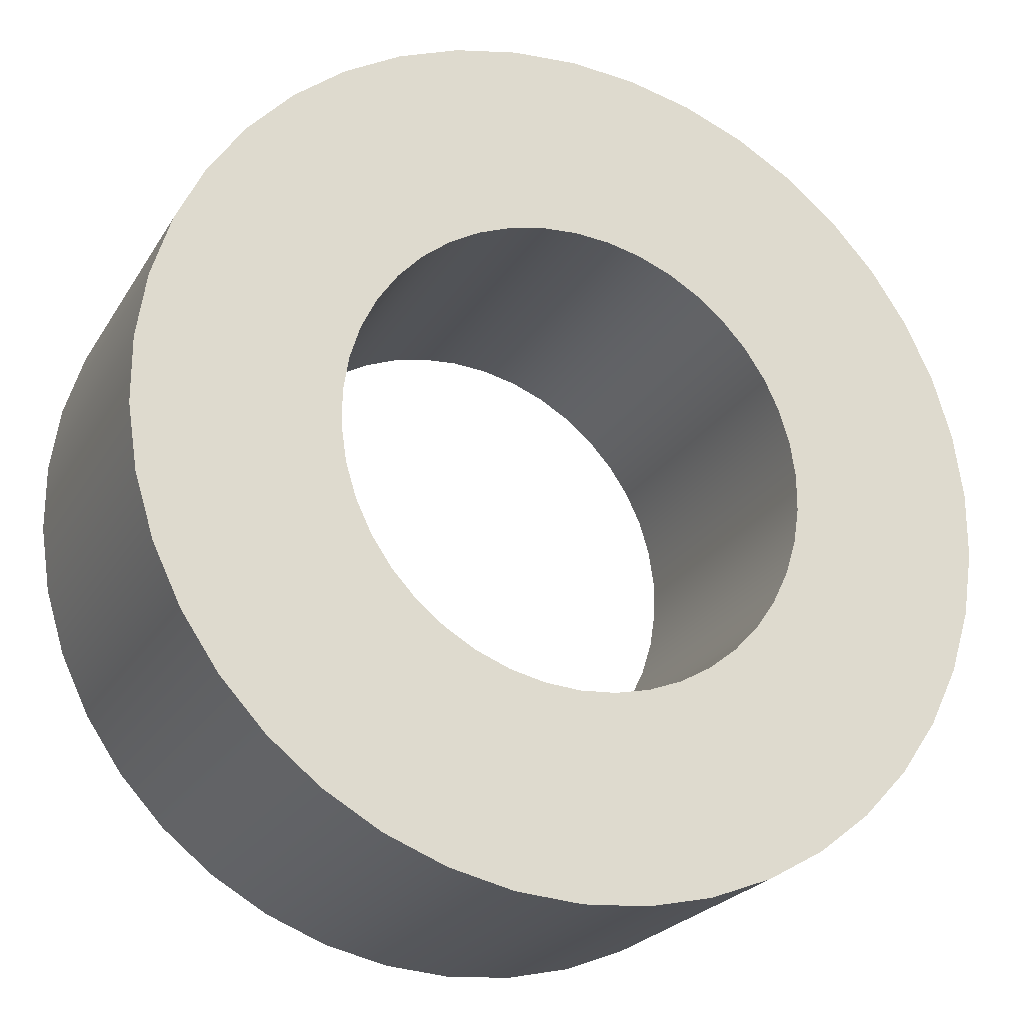
<metadata>
{"format":"obj","ext":"obj","renderer":"f3d","projection":"perspective","resolution":1024,"background":"white","views":[{"elev":-23.4,"azim":156.2,"up":"+Y"}]}
</metadata>
<code>
o object_1
v 34.67 13.82 11.86
v 33.93 11.44 11.86
v 33.93 11.44 0
v 34.67 13.82 0
v 33.93 11.44 11.86
v 32.85 9.2 11.86
v 32.85 9.2 0
v 33.93 11.44 0
v 32.85 9.2 11.86
v 31.45 7.141 11.86
v 31.45 7.141 0
v 32.85 9.2 0
v 31.45 7.141 11.86
v 29.76 5.314 11.86
v 29.76 5.314 0
v 31.45 7.141 0
v 29.76 5.314 11.86
v 27.82 3.76 11.86
v 27.82 3.76 0
v 29.76 5.314 0
v 27.82 3.76 11.86
v 25.66 2.513 11.86
v 25.66 2.513 0
v 27.82 3.76 0
v 25.66 2.513 11.86
v 23.34 1.601 11.86
v 23.34 1.601 0
v 25.66 2.513 0
v 23.34 1.601 11.86
v 20.92 1.045 11.86
v 20.92 1.045 0
v 23.34 1.601 0
v 20.92 1.045 11.86
v 18.43 0.8564 11.86
v 18.43 0.8564 0
v 20.92 1.045 0
v 18.43 0.8564 11.86
v 15.95 1.04 11.86
v 15.95 1.04 0
v 18.43 0.8564 0
v 15.95 1.04 11.86
v 13.52 1.592 11.86
v 13.52 1.592 0
v 15.95 1.04 0
v 13.52 1.592 11.86
v 11.2 2.5 11.86
v 11.2 2.5 0
v 13.52 1.592 0
v 11.2 2.5 11.86
v 9.047 3.743 11.86
v 9.047 3.743 0
v 11.2 2.5 0
v 9.047 3.743 11.86
v 7.099 5.293 11.86
v 7.099 5.293 0
v 9.047 3.743 0
v 7.099 5.293 11.86
v 5.403 7.117 11.86
v 5.403 7.117 0
v 7.099 5.293 0
v 5.403 7.117 11.86
v 3.999 9.173 11.86
v 3.999 9.173 0
v 5.403 7.117 0
v 3.999 9.173 11.86
v 2.916 11.42 11.86
v 2.916 11.42 0
v 3.999 9.173 0
v 2.916 11.42 11.86
v 2.18 13.79 11.86
v 2.18 13.79 0
v 2.916 11.42 0
v 2.18 13.79 11.86
v 1.807 16.26 11.86
v 1.807 16.26 0
v 2.18 13.79 0
v 1.807 16.26 11.86
v 1.804 18.75 11.86
v 1.804 18.75 0
v 1.807 16.26 0
v 1.804 18.75 11.86
v 2.173 21.21 11.86
v 2.173 21.21 0
v 1.804 18.75 0
v 2.173 21.21 11.86
v 2.905 23.59 11.86
v 2.905 23.59 0
v 2.173 21.21 0
v 2.905 23.59 11.86
v 3.983 25.83 11.86
v 3.983 25.83 0
v 2.905 23.59 0
v 3.983 25.83 11.86
v 5.384 27.89 11.86
v 5.384 27.89 0
v 3.983 25.83 0
v 5.384 27.89 11.86
v 7.076 29.72 11.86
v 7.076 29.72 0
v 5.384 27.89 0
v 7.076 29.72 11.86
v 9.021 31.27 11.86
v 9.021 31.27 0
v 7.076 29.72 0
v 9.021 31.27 11.86
v 11.18 32.52 11.86
v 11.18 32.52 0
v 9.021 31.27 0
v 11.18 32.52 11.86
v 13.49 33.43 11.86
v 13.49 33.43 0
v 11.18 32.52 0
v 13.49 33.43 11.86
v 15.92 33.99 11.86
v 15.92 33.99 0
v 13.49 33.43 0
v 15.92 33.99 11.86
v 18.4 34.18 11.86
v 18.4 34.18 0
v 15.92 33.99 0
v 18.4 34.18 11.86
v 20.89 33.99 11.86
v 20.89 33.99 0
v 18.4 34.18 0
v 20.89 33.99 11.86
v 23.32 33.44 11.86
v 23.32 33.44 0
v 20.89 33.99 0
v 23.32 33.44 11.86
v 25.63 32.53 11.86
v 25.63 32.53 0
v 23.32 33.44 0
v 25.63 32.53 11.86
v 27.79 31.29 11.86
v 27.79 31.29 0
v 25.63 32.53 0
v 27.79 31.29 11.86
v 29.74 29.74 11.86
v 29.74 29.74 0
v 27.79 31.29 0
v 29.74 29.74 11.86
v 31.44 27.92 11.86
v 31.44 27.92 0
v 29.74 29.74 0
v 31.44 27.92 11.86
v 32.84 25.86 11.86
v 32.84 25.86 0
v 31.44 27.92 0
v 32.84 25.86 11.86
v 33.92 23.62 11.86
v 33.92 23.62 0
v 32.84 25.86 0
v 33.92 23.62 11.86
v 34.66 21.24 11.86
v 34.66 21.24 0
v 33.92 23.62 0
v 34.66 21.24 11.86
v 35.03 18.78 11.86
v 35.03 18.78 0
v 34.66 21.24 0
v 35.03 18.78 11.86
v 35.03 16.29 11.86
v 35.03 16.29 0
v 35.03 18.78 0
v 35.03 16.29 11.86
v 34.67 13.82 11.86
v 34.67 13.82 0
v 35.03 16.29 0
v 27.29 15.5 11.86
v 27.49 16.85 11.86
v 27.49 16.85 0
v 27.29 15.5 0
v 27.49 16.85 11.86
v 27.49 18.2 11.86
v 27.49 18.2 0
v 27.49 16.85 0
v 27.49 18.2 11.86
v 27.28 19.55 11.86
v 27.28 19.55 0
v 27.49 18.2 0
v 27.28 19.55 11.86
v 26.88 20.85 11.86
v 26.88 20.85 0
v 27.28 19.55 0
v 26.88 20.85 11.86
v 26.29 22.07 11.86
v 26.29 22.07 0
v 26.88 20.85 0
v 26.29 22.07 11.86
v 25.52 23.19 11.86
v 25.52 23.19 0
v 26.29 22.07 0
v 25.52 23.19 11.86
v 24.6 24.19 11.86
v 24.6 24.19 0
v 25.52 23.19 0
v 24.6 24.19 11.86
v 23.54 25.04 11.86
v 23.54 25.04 0
v 24.6 24.19 0
v 23.54 25.04 11.86
v 22.36 25.71 11.86
v 22.36 25.71 0
v 23.54 25.04 0
v 22.36 25.71 11.86
v 21.09 26.21 11.86
v 21.09 26.21 0
v 22.36 25.71 0
v 21.09 26.21 11.86
v 19.77 26.51 11.86
v 19.77 26.51 0
v 21.09 26.21 0
v 19.77 26.51 11.86
v 18.41 26.61 11.86
v 18.41 26.61 0
v 19.77 26.51 0
v 18.41 26.61 11.86
v 17.06 26.51 11.86
v 17.06 26.51 0
v 18.41 26.61 0
v 17.06 26.51 11.86
v 15.73 26.21 11.86
v 15.73 26.21 0
v 17.06 26.51 0
v 15.73 26.21 11.86
v 14.47 25.71 11.86
v 14.47 25.71 0
v 15.73 26.21 0
v 14.47 25.71 11.86
v 13.29 25.03 11.86
v 13.29 25.03 0
v 14.47 25.71 0
v 13.29 25.03 11.86
v 12.23 24.18 11.86
v 12.23 24.18 0
v 13.29 25.03 0
v 12.23 24.18 11.86
v 11.3 23.18 11.86
v 11.3 23.18 0
v 12.23 24.18 0
v 11.3 23.18 11.86
v 10.54 22.06 11.86
v 10.54 22.06 0
v 11.3 23.18 0
v 10.54 22.06 11.86
v 9.949 20.83 11.86
v 9.949 20.83 0
v 10.54 22.06 0
v 9.949 20.83 11.86
v 9.55 19.53 11.86
v 9.55 19.53 0
v 9.949 20.83 0
v 9.55 19.53 11.86
v 9.349 18.19 11.86
v 9.349 18.19 0
v 9.55 19.53 0
v 9.349 18.19 11.86
v 9.35 16.83 11.86
v 9.35 16.83 0
v 9.349 18.19 0
v 9.35 16.83 11.86
v 9.554 15.48 11.86
v 9.554 15.48 0
v 9.35 16.83 0
v 9.554 15.48 11.86
v 9.956 14.19 11.86
v 9.956 14.19 0
v 9.554 15.48 0
v 9.956 14.19 11.86
v 10.55 12.96 11.86
v 10.55 12.96 0
v 9.956 14.19 0
v 10.55 12.96 11.86
v 11.31 11.84 11.86
v 11.31 11.84 0
v 10.55 12.96 0
v 11.31 11.84 11.86
v 12.24 10.84 11.86
v 12.24 10.84 0
v 11.31 11.84 0
v 12.24 10.84 11.86
v 13.3 9.997 11.86
v 13.3 9.997 0
v 12.24 10.84 0
v 13.3 9.997 11.86
v 14.48 9.318 11.86
v 14.48 9.318 0
v 13.3 9.997 0
v 14.48 9.318 11.86
v 15.75 8.823 11.86
v 15.75 8.823 0
v 14.48 9.318 0
v 15.75 8.823 11.86
v 17.07 8.522 11.86
v 17.07 8.522 0
v 15.75 8.823 0
v 17.07 8.522 11.86
v 18.43 8.421 11.86
v 18.43 8.421 0
v 17.07 8.522 0
v 18.43 8.421 11.86
v 19.78 8.524 11.86
v 19.78 8.524 0
v 18.43 8.421 0
v 19.78 8.524 11.86
v 21.11 8.828 11.86
v 21.11 8.828 0
v 19.78 8.524 0
v 21.11 8.828 11.86
v 22.37 9.326 11.86
v 22.37 9.326 0
v 21.11 8.828 0
v 22.37 9.326 11.86
v 23.55 10.01 11.86
v 23.55 10.01 0
v 22.37 9.326 0
v 23.55 10.01 11.86
v 24.61 10.85 11.86
v 24.61 10.85 0
v 23.55 10.01 0
v 24.61 10.85 11.86
v 25.54 11.85 11.86
v 25.54 11.85 0
v 24.61 10.85 0
v 25.54 11.85 11.86
v 26.3 12.98 11.86
v 26.3 12.98 0
v 25.54 11.85 0
v 26.3 12.98 11.86
v 26.89 14.2 11.86
v 26.89 14.2 0
v 26.3 12.98 0
v 26.89 14.2 11.86
v 27.29 15.5 11.86
v 27.29 15.5 0
v 26.89 14.2 0
v 5.384 27.89 11.86
v 10.54 22.06 11.86
v 11.3 23.18 11.86
v 7.076 29.72 11.86
v 12.23 24.18 11.86
v 9.021 31.27 11.86
v 5.384 27.89 11.86
v 11.3 23.18 11.86
v 7.076 29.72 11.86
v 13.29 25.03 11.86
v 11.18 32.52 11.86
v 9.021 31.27 11.86
v 2.905 23.59 11.86
v 2.173 21.21 11.86
v 9.55 19.53 11.86
v 9.949 20.83 11.86
v 10.54 22.06 11.86
v 3.983 25.83 11.86
v 5.384 27.89 11.86
v 3.983 25.83 11.86
v 10.54 22.06 11.86
v 2.905 23.59 11.86
v 9.949 20.83 11.86
v 3.983 25.83 11.86
v 9.949 20.83 11.86
v 2.905 23.59 11.86
v 9.55 19.53 11.86
v 14.47 25.71 11.86
v 13.49 33.43 11.86
v 11.18 32.52 11.86
v 18.41 26.61 11.86
v 18.4 34.18 11.86
v 15.92 33.99 11.86
v 19.77 26.51 11.86
v 20.89 33.99 11.86
v 18.41 26.61 11.86
v 18.4 34.18 11.86
v 18.41 26.61 11.86
v 20.89 33.99 11.86
v 23.32 33.44 11.86
v 20.89 33.99 11.86
v 19.77 26.51 11.86
v 17.06 26.51 11.86
v 18.41 26.61 11.86
v 15.92 33.99 11.86
v 12.23 24.18 11.86
v 7.076 29.72 11.86
v 11.3 23.18 11.86
v 13.29 25.03 11.86
v 9.021 31.27 11.86
v 12.23 24.18 11.86
v 15.73 26.21 11.86
v 13.49 33.43 11.86
v 14.47 25.71 11.86
v 15.92 33.99 11.86
v 15.73 26.21 11.86
v 17.06 26.51 11.86
v 13.29 25.03 11.86
v 14.47 25.71 11.86
v 11.18 32.52 11.86
v 15.92 33.99 11.86
v 13.49 33.43 11.86
v 15.73 26.21 11.86
v 9.349 18.19 11.86
v 1.804 18.75 11.86
v 1.807 16.26 11.86
v 1.807 16.26 11.86
v 9.35 16.83 11.86
v 9.349 18.19 11.86
v 1.804 18.75 11.86
v 9.349 18.19 11.86
v 9.55 19.53 11.86
v 9.55 19.53 11.86
v 2.173 21.21 11.86
v 1.804 18.75 11.86
v 9.554 15.48 11.86
v 1.807 16.26 11.86
v 2.18 13.79 11.86
v 9.554 15.48 11.86
v 2.18 13.79 11.86
v 2.916 11.42 11.86
v 3.999 9.173 11.86
v 10.55 12.96 11.86
v 2.916 11.42 11.86
v 5.403 7.117 11.86
v 11.31 11.84 11.86
v 3.999 9.173 11.86
v 5.403 7.117 11.86
v 7.099 5.293 11.86
v 12.24 10.84 11.86
v 9.35 16.83 11.86
v 1.807 16.26 11.86
v 9.554 15.48 11.86
v 9.956 14.19 11.86
v 2.916 11.42 11.86
v 10.55 12.96 11.86
v 7.099 5.293 11.86
v 9.047 3.743 11.86
v 12.24 10.84 11.86
v 11.31 11.84 11.86
v 5.403 7.117 11.86
v 12.24 10.84 11.86
v 10.55 12.96 11.86
v 3.999 9.173 11.86
v 11.31 11.84 11.86
v 14.48 9.318 11.86
v 9.047 3.743 11.86
v 11.2 2.5 11.86
v 12.24 10.84 11.86
v 9.047 3.743 11.86
v 13.3 9.997 11.86
v 13.3 9.997 11.86
v 9.047 3.743 11.86
v 14.48 9.318 11.86
v 11.2 2.5 11.86
v 13.52 1.592 11.86
v 15.75 8.823 11.86
v 17.07 8.522 11.86
v 15.75 8.823 11.86
v 13.52 1.592 11.86
v 14.48 9.318 11.86
v 11.2 2.5 11.86
v 15.75 8.823 11.86
v 9.554 15.48 11.86
v 2.916 11.42 11.86
v 9.956 14.19 11.86
v 25.63 32.53 11.86
v 23.32 33.44 11.86
v 21.09 26.21 11.86
v 19.77 26.51 11.86
v 21.09 26.21 11.86
v 23.32 33.44 11.86
v 27.79 31.29 11.86
v 25.63 32.53 11.86
v 22.36 25.71 11.86
v 21.09 26.21 11.86
v 22.36 25.71 11.86
v 25.63 32.53 11.86
v 23.54 25.04 11.86
v 27.79 31.29 11.86
v 22.36 25.71 11.86
v 23.54 25.04 11.86
v 24.6 24.19 11.86
v 29.74 29.74 11.86
v 25.52 23.19 11.86
v 26.29 22.07 11.86
v 31.44 27.92 11.86
v 26.29 22.07 11.86
v 26.88 20.85 11.86
v 32.84 25.86 11.86
v 29.74 29.74 11.86
v 24.6 24.19 11.86
v 25.52 23.19 11.86
v 29.74 29.74 11.86
v 27.79 31.29 11.86
v 23.54 25.04 11.86
v 26.29 22.07 11.86
v 32.84 25.86 11.86
v 31.44 27.92 11.86
v 26.88 20.85 11.86
v 34.66 21.24 11.86
v 33.92 23.62 11.86
v 33.92 23.62 11.86
v 32.84 25.86 11.86
v 26.88 20.85 11.86
v 34.66 21.24 11.86
v 26.88 20.85 11.86
v 27.28 19.55 11.86
v 35.03 18.78 11.86
v 27.28 19.55 11.86
v 27.49 18.2 11.86
v 35.03 16.29 11.86
v 27.49 18.2 11.86
v 27.49 16.85 11.86
v 34.67 13.82 11.86
v 27.49 16.85 11.86
v 27.29 15.5 11.86
v 35.03 18.78 11.86
v 27.49 18.2 11.86
v 35.03 16.29 11.86
v 35.03 16.29 11.86
v 27.49 16.85 11.86
v 34.67 13.82 11.86
v 35.03 18.78 11.86
v 34.66 21.24 11.86
v 27.28 19.55 11.86
v 29.74 29.74 11.86
v 25.52 23.19 11.86
v 31.44 27.92 11.86
v 20.92 1.045 11.86
v 21.11 8.828 11.86
v 19.78 8.524 11.86
v 23.55 10.01 11.86
v 22.37 9.326 11.86
v 27.82 3.76 11.86
v 22.37 9.326 11.86
v 21.11 8.828 11.86
v 25.66 2.513 11.86
v 23.34 1.601 11.86
v 21.11 8.828 11.86
v 20.92 1.045 11.86
v 13.52 1.592 11.86
v 15.95 1.04 11.86
v 17.07 8.522 11.86
v 18.43 8.421 11.86
v 17.07 8.522 11.86
v 15.95 1.04 11.86
v 18.43 8.421 11.86
v 18.43 0.8564 11.86
v 19.78 8.524 11.86
v 20.92 1.045 11.86
v 19.78 8.524 11.86
v 18.43 0.8564 11.86
v 15.95 1.04 11.86
v 18.43 0.8564 11.86
v 18.43 8.421 11.86
v 27.82 3.76 11.86
v 24.61 10.85 11.86
v 23.55 10.01 11.86
v 26.3 12.98 11.86
v 25.54 11.85 11.86
v 32.85 9.2 11.86
v 26.89 14.2 11.86
v 33.93 11.44 11.86
v 27.29 15.5 11.86
v 34.67 13.82 11.86
v 27.29 15.5 11.86
v 33.93 11.44 11.86
v 32.85 9.2 11.86
v 26.89 14.2 11.86
v 26.3 12.98 11.86
v 26.89 14.2 11.86
v 32.85 9.2 11.86
v 33.93 11.44 11.86
v 21.11 8.828 11.86
v 23.34 1.601 11.86
v 25.66 2.513 11.86
v 22.37 9.326 11.86
v 25.66 2.513 11.86
v 27.82 3.76 11.86
v 29.76 5.314 11.86
v 31.45 7.141 11.86
v 25.54 11.85 11.86
v 27.82 3.76 11.86
v 29.76 5.314 11.86
v 24.61 10.85 11.86
v 25.54 11.85 11.86
v 31.45 7.141 11.86
v 32.85 9.2 11.86
v 24.61 10.85 11.86
v 29.76 5.314 11.86
v 25.54 11.85 11.86
v 5.384 27.89 0
v 11.3 23.18 0
v 10.54 22.06 0
v 7.076 29.72 0
v 9.021 31.27 0
v 12.23 24.18 0
v 5.384 27.89 0
v 7.076 29.72 0
v 11.3 23.18 0
v 13.29 25.03 0
v 9.021 31.27 0
v 11.18 32.52 0
v 2.905 23.59 0
v 9.55 19.53 0
v 2.173 21.21 0
v 9.949 20.83 0
v 3.983 25.83 0
v 10.54 22.06 0
v 5.384 27.89 0
v 10.54 22.06 0
v 3.983 25.83 0
v 2.905 23.59 0
v 3.983 25.83 0
v 9.949 20.83 0
v 9.949 20.83 0
v 9.55 19.53 0
v 2.905 23.59 0
v 14.47 25.71 0
v 11.18 32.52 0
v 13.49 33.43 0
v 18.41 26.61 0
v 15.92 33.99 0
v 18.4 34.18 0
v 19.77 26.51 0
v 18.41 26.61 0
v 20.89 33.99 0
v 18.4 34.18 0
v 20.89 33.99 0
v 18.41 26.61 0
v 23.32 33.44 0
v 19.77 26.51 0
v 20.89 33.99 0
v 17.06 26.51 0
v 15.92 33.99 0
v 18.41 26.61 0
v 12.23 24.18 0
v 11.3 23.18 0
v 7.076 29.72 0
v 13.29 25.03 0
v 12.23 24.18 0
v 9.021 31.27 0
v 15.73 26.21 0
v 14.47 25.71 0
v 13.49 33.43 0
v 15.92 33.99 0
v 17.06 26.51 0
v 15.73 26.21 0
v 13.29 25.03 0
v 11.18 32.52 0
v 14.47 25.71 0
v 15.92 33.99 0
v 15.73 26.21 0
v 13.49 33.43 0
v 9.349 18.19 0
v 1.807 16.26 0
v 1.804 18.75 0
v 1.807 16.26 0
v 9.349 18.19 0
v 9.35 16.83 0
v 1.804 18.75 0
v 9.55 19.53 0
v 9.349 18.19 0
v 9.55 19.53 0
v 1.804 18.75 0
v 2.173 21.21 0
v 9.554 15.48 0
v 2.18 13.79 0
v 1.807 16.26 0
v 9.554 15.48 0
v 2.916 11.42 0
v 2.18 13.79 0
v 3.999 9.173 0
v 2.916 11.42 0
v 10.55 12.96 0
v 5.403 7.117 0
v 3.999 9.173 0
v 11.31 11.84 0
v 5.403 7.117 0
v 12.24 10.84 0
v 7.099 5.293 0
v 9.35 16.83 0
v 9.554 15.48 0
v 1.807 16.26 0
v 9.956 14.19 0
v 10.55 12.96 0
v 2.916 11.42 0
v 7.099 5.293 0
v 12.24 10.84 0
v 9.047 3.743 0
v 11.31 11.84 0
v 12.24 10.84 0
v 5.403 7.117 0
v 10.55 12.96 0
v 11.31 11.84 0
v 3.999 9.173 0
v 14.48 9.318 0
v 11.2 2.5 0
v 9.047 3.743 0
v 12.24 10.84 0
v 13.3 9.997 0
v 9.047 3.743 0
v 13.3 9.997 0
v 14.48 9.318 0
v 9.047 3.743 0
v 11.2 2.5 0
v 15.75 8.823 0
v 13.52 1.592 0
v 17.07 8.522 0
v 13.52 1.592 0
v 15.75 8.823 0
v 14.48 9.318 0
v 15.75 8.823 0
v 11.2 2.5 0
v 9.554 15.48 0
v 9.956 14.19 0
v 2.916 11.42 0
v 25.63 32.53 0
v 21.09 26.21 0
v 23.32 33.44 0
v 19.77 26.51 0
v 23.32 33.44 0
v 21.09 26.21 0
v 27.79 31.29 0
v 22.36 25.71 0
v 25.63 32.53 0
v 21.09 26.21 0
v 25.63 32.53 0
v 22.36 25.71 0
v 23.54 25.04 0
v 22.36 25.71 0
v 27.79 31.29 0
v 23.54 25.04 0
v 29.74 29.74 0
v 24.6 24.19 0
v 25.52 23.19 0
v 31.44 27.92 0
v 26.29 22.07 0
v 26.29 22.07 0
v 32.84 25.86 0
v 26.88 20.85 0
v 29.74 29.74 0
v 25.52 23.19 0
v 24.6 24.19 0
v 29.74 29.74 0
v 23.54 25.04 0
v 27.79 31.29 0
v 26.29 22.07 0
v 31.44 27.92 0
v 32.84 25.86 0
v 26.88 20.85 0
v 33.92 23.62 0
v 34.66 21.24 0
v 33.92 23.62 0
v 26.88 20.85 0
v 32.84 25.86 0
v 34.66 21.24 0
v 27.28 19.55 0
v 26.88 20.85 0
v 35.03 18.78 0
v 27.49 18.2 0
v 27.28 19.55 0
v 35.03 16.29 0
v 27.49 16.85 0
v 27.49 18.2 0
v 34.67 13.82 0
v 27.29 15.5 0
v 27.49 16.85 0
v 35.03 18.78 0
v 35.03 16.29 0
v 27.49 18.2 0
v 35.03 16.29 0
v 34.67 13.82 0
v 27.49 16.85 0
v 35.03 18.78 0
v 27.28 19.55 0
v 34.66 21.24 0
v 29.74 29.74 0
v 31.44 27.92 0
v 25.52 23.19 0
v 20.92 1.045 0
v 19.78 8.524 0
v 21.11 8.828 0
v 23.55 10.01 0
v 27.82 3.76 0
v 22.37 9.326 0
v 22.37 9.326 0
v 25.66 2.513 0
v 21.11 8.828 0
v 23.34 1.601 0
v 20.92 1.045 0
v 21.11 8.828 0
v 13.52 1.592 0
v 17.07 8.522 0
v 15.95 1.04 0
v 18.43 8.421 0
v 15.95 1.04 0
v 17.07 8.522 0
v 18.43 8.421 0
v 19.78 8.524 0
v 18.43 0.8564 0
v 20.92 1.045 0
v 18.43 0.8564 0
v 19.78 8.524 0
v 15.95 1.04 0
v 18.43 8.421 0
v 18.43 0.8564 0
v 27.82 3.76 0
v 23.55 10.01 0
v 24.61 10.85 0
v 26.3 12.98 0
v 32.85 9.2 0
v 25.54 11.85 0
v 26.89 14.2 0
v 27.29 15.5 0
v 33.93 11.44 0
v 34.67 13.82 0
v 33.93 11.44 0
v 27.29 15.5 0
v 32.85 9.2 0
v 26.3 12.98 0
v 26.89 14.2 0
v 26.89 14.2 0
v 33.93 11.44 0
v 32.85 9.2 0
v 21.11 8.828 0
v 25.66 2.513 0
v 23.34 1.601 0
v 22.37 9.326 0
v 27.82 3.76 0
v 25.66 2.513 0
v 29.76 5.314 0
v 25.54 11.85 0
v 31.45 7.141 0
v 27.82 3.76 0
v 24.61 10.85 0
v 29.76 5.314 0
v 25.54 11.85 0
v 32.85 9.2 0
v 31.45 7.141 0
v 24.61 10.85 0
v 25.54 11.85 0
v 29.76 5.314 0
f 1 2 3 4
f 5 6 7 8
f 9 10 11 12
f 13 14 15 16
f 17 18 19 20
f 21 22 23 24
f 25 26 27 28
f 29 30 31 32
f 33 34 35 36
f 37 38 39 40
f 41 42 43 44
f 45 46 47 48
f 49 50 51 52
f 53 54 55 56
f 57 58 59 60
f 61 62 63 64
f 65 66 67 68
f 69 70 71 72
f 73 74 75 76
f 77 78 79 80
f 81 82 83 84
f 85 86 87 88
f 89 90 91 92
f 93 94 95 96
f 97 98 99 100
f 101 102 103 104
f 105 106 107 108
f 109 110 111 112
f 113 114 115 116
f 117 118 119 120
f 121 122 123 124
f 125 126 127 128
f 129 130 131 132
f 133 134 135 136
f 137 138 139 140
f 141 142 143 144
f 145 146 147 148
f 149 150 151 152
f 153 154 155 156
f 157 158 159 160
f 161 162 163 164
f 165 166 167 168
f 169 170 171 172
f 173 174 175 176
f 177 178 179 180
f 181 182 183 184
f 185 186 187 188
f 189 190 191 192
f 193 194 195 196
f 197 198 199 200
f 201 202 203 204
f 205 206 207 208
f 209 210 211 212
f 213 214 215 216
f 217 218 219 220
f 221 222 223 224
f 225 226 227 228
f 229 230 231 232
f 233 234 235 236
f 237 238 239 240
f 241 242 243 244
f 245 246 247 248
f 249 250 251 252
f 253 254 255 256
f 257 258 259 260
f 261 262 263 264
f 265 266 267 268
f 269 270 271 272
f 273 274 275 276
f 277 278 279 280
f 281 282 283 284
f 285 286 287 288
f 289 290 291 292
f 293 294 295 296
f 297 298 299 300
f 301 302 303 304
f 305 306 307 308
f 309 310 311 312
f 313 314 315 316
f 317 318 319 320
f 321 322 323 324
f 325 326 327 328
f 329 330 331 332
f 333 334 335 336
f 337 338 339
f 340 341 342
f 343 344 345
f 346 347 348
f 349 350 351
f 352 353 354
f 355 356 357
f 358 359 360
f 361 362 363
f 364 365 366
f 367 368 369
f 370 371 372
f 373 374 375
f 376 377 378
f 379 380 381
f 382 383 384
f 385 386 387
f 388 389 390
f 391 392 393
f 394 395 396
f 397 398 399
f 400 401 402
f 403 404 405
f 406 407 408
f 409 410 411
f 412 413 414
f 415 416 417
f 418 419 420
f 421 422 423
f 424 425 426
f 427 428 429
f 430 431 432
f 433 434 435
f 436 437 438
f 439 440 441
f 442 443 444
f 445 446 447
f 448 449 450
f 451 452 453
f 454 455 456
f 457 458 459
f 460 461 462
f 463 464 465
f 466 467 468
f 469 470 471
f 472 473 474
f 475 476 477
f 478 479 480
f 481 482 483
f 484 485 486
f 487 488 489
f 490 491 492
f 493 494 495
f 496 497 498
f 499 500 501
f 502 503 504
f 505 506 507
f 508 509 510
f 511 512 513
f 514 515 516
f 517 518 519
f 520 521 522
f 523 524 525
f 526 527 528
f 529 530 531
f 532 533 534
f 535 536 537
f 538 539 540
f 541 542 543
f 544 545 546
f 547 548 549
f 550 551 552
f 553 554 555
f 556 557 558
f 559 560 561
f 562 563 564
f 565 566 567
f 568 569 570
f 571 572 573
f 574 575 576
f 577 578 579
f 580 581 582
f 583 584 585
f 586 587 588
f 589 590 591
f 592 593 594
f 595 596 597
f 598 599 600
f 601 602 603
f 604 605 606
f 607 608 609
f 610 611 612
f 613 614 615
f 616 617 618
f 619 620 621
f 622 623 624
f 625 626 627
f 628 629 630
f 631 632 633
f 634 635 636
f 637 638 639
f 640 641 642
f 643 644 645
f 646 647 648
f 649 650 651
f 652 653 654
f 655 656 657
f 658 659 660
f 661 662 663
f 664 665 666
f 667 668 669
f 670 671 672
f 673 674 675
f 676 677 678
f 679 680 681
f 682 683 684
f 685 686 687
f 688 689 690
f 691 692 693
f 694 695 696
f 697 698 699
f 700 701 702
f 703 704 705
f 706 707 708
f 709 710 711
f 712 713 714
f 715 716 717
f 718 719 720
f 721 722 723
f 724 725 726
f 727 728 729
f 730 731 732
f 733 734 735
f 736 737 738
f 739 740 741
f 742 743 744
f 745 746 747
f 748 749 750
f 751 752 753
f 754 755 756
f 757 758 759
f 760 761 762
f 763 764 765
f 766 767 768
f 769 770 771
f 772 773 774
f 775 776 777
f 778 779 780
f 781 782 783
f 784 785 786
f 787 788 789
f 790 791 792
f 793 794 795
f 796 797 798
f 799 800 801
f 802 803 804
f 805 806 807
f 808 809 810
f 811 812 813
f 814 815 816
f 817 818 819
f 820 821 822
f 823 824 825
f 826 827 828
f 829 830 831
f 832 833 834
f 835 836 837
f 838 839 840

</code>
